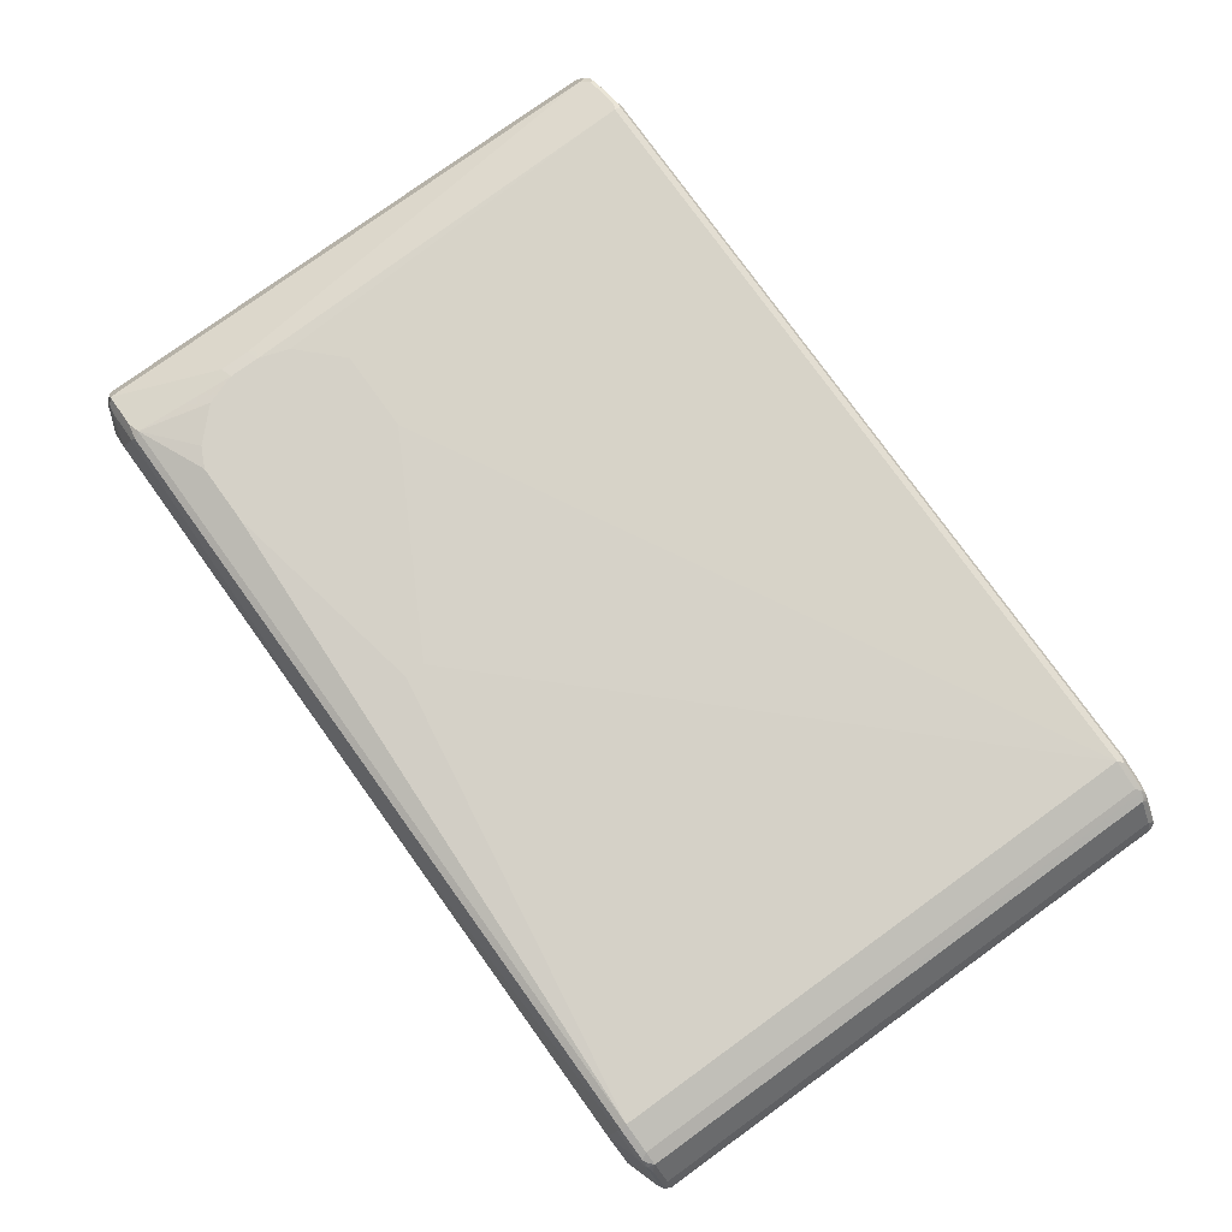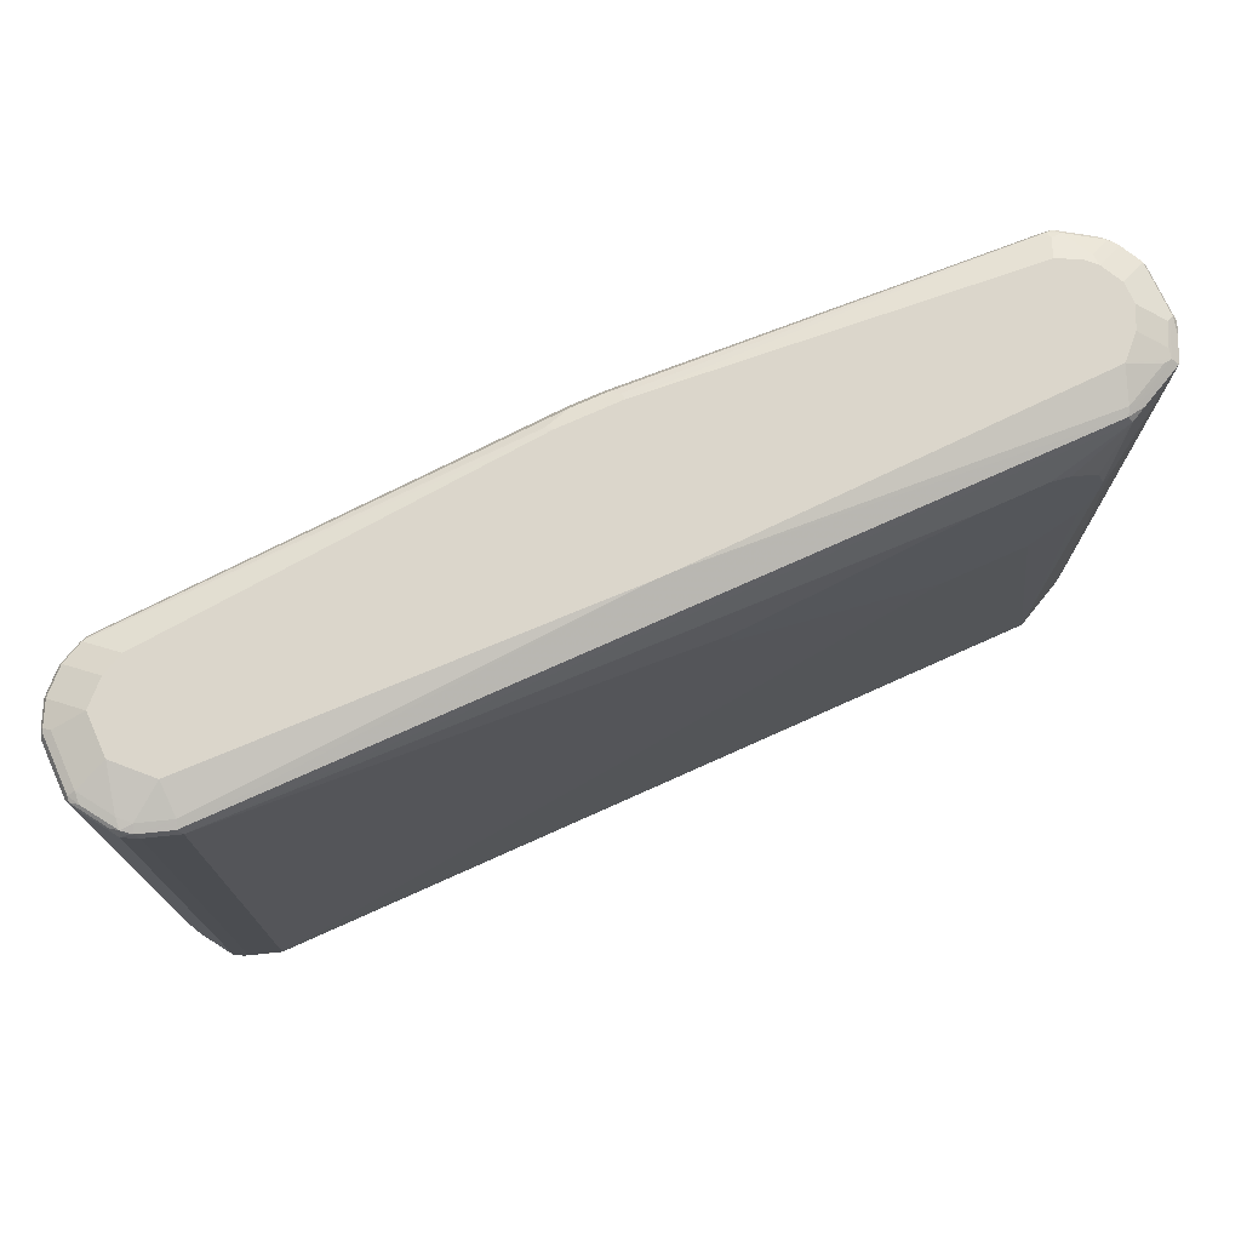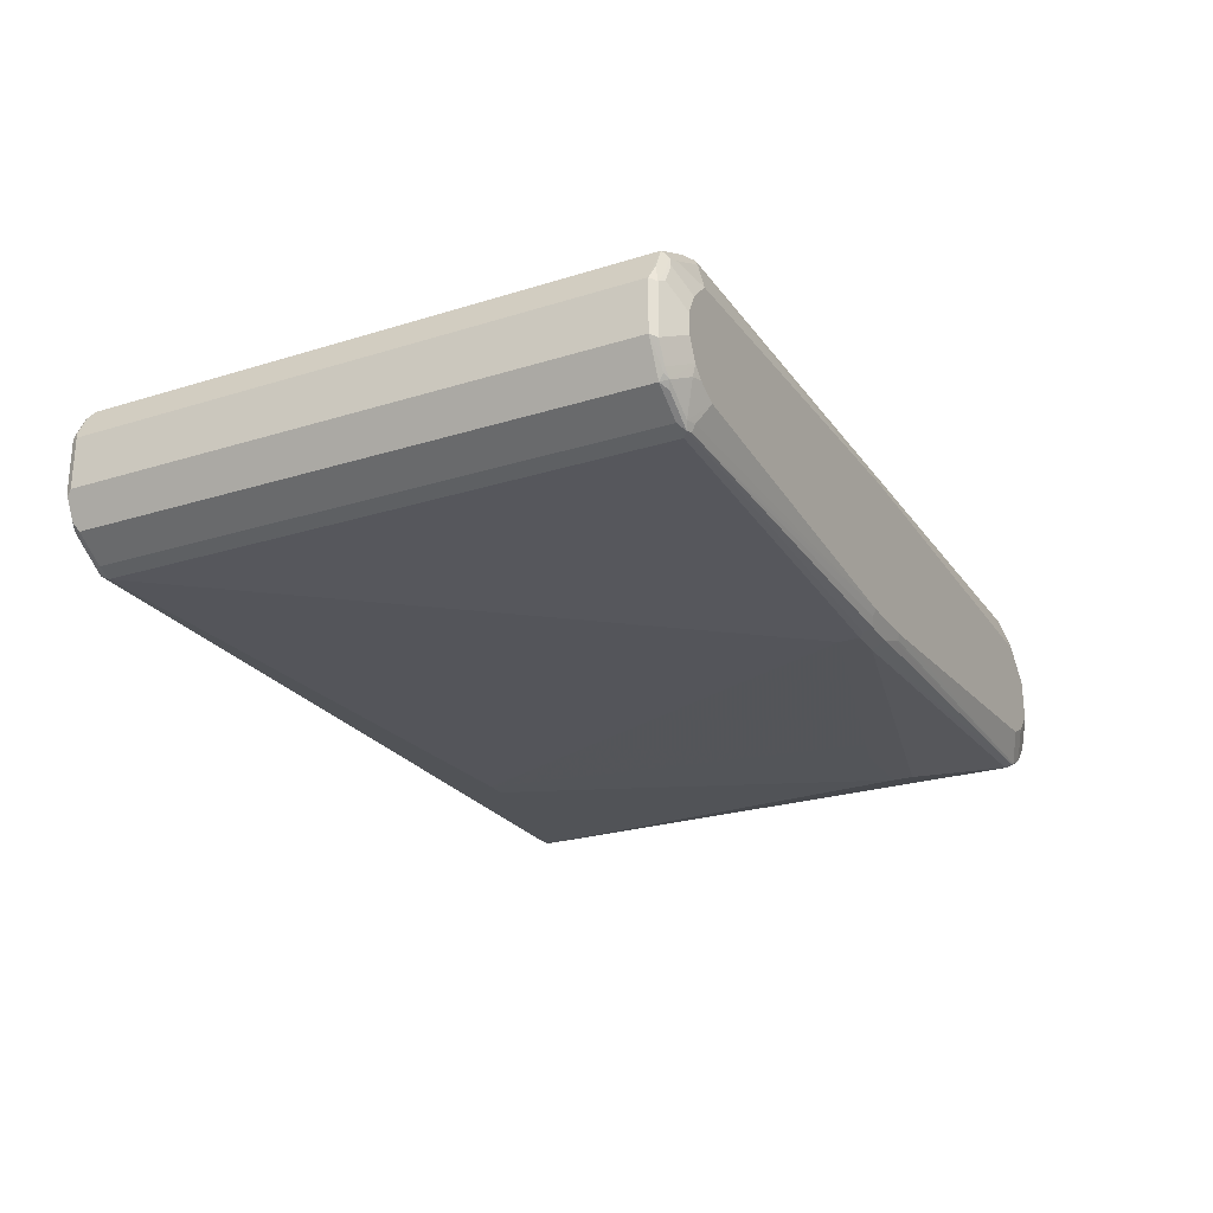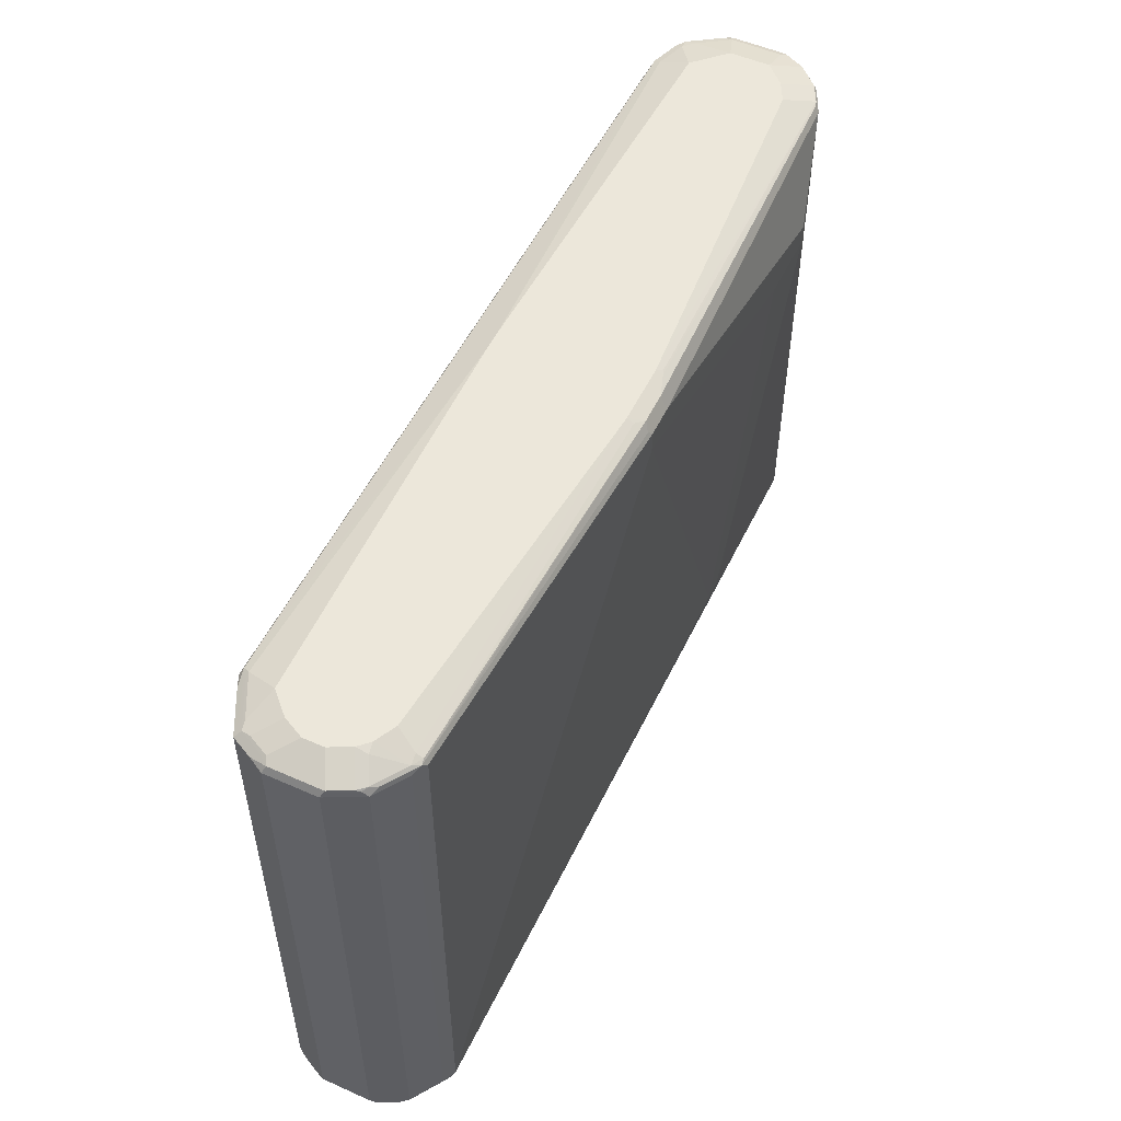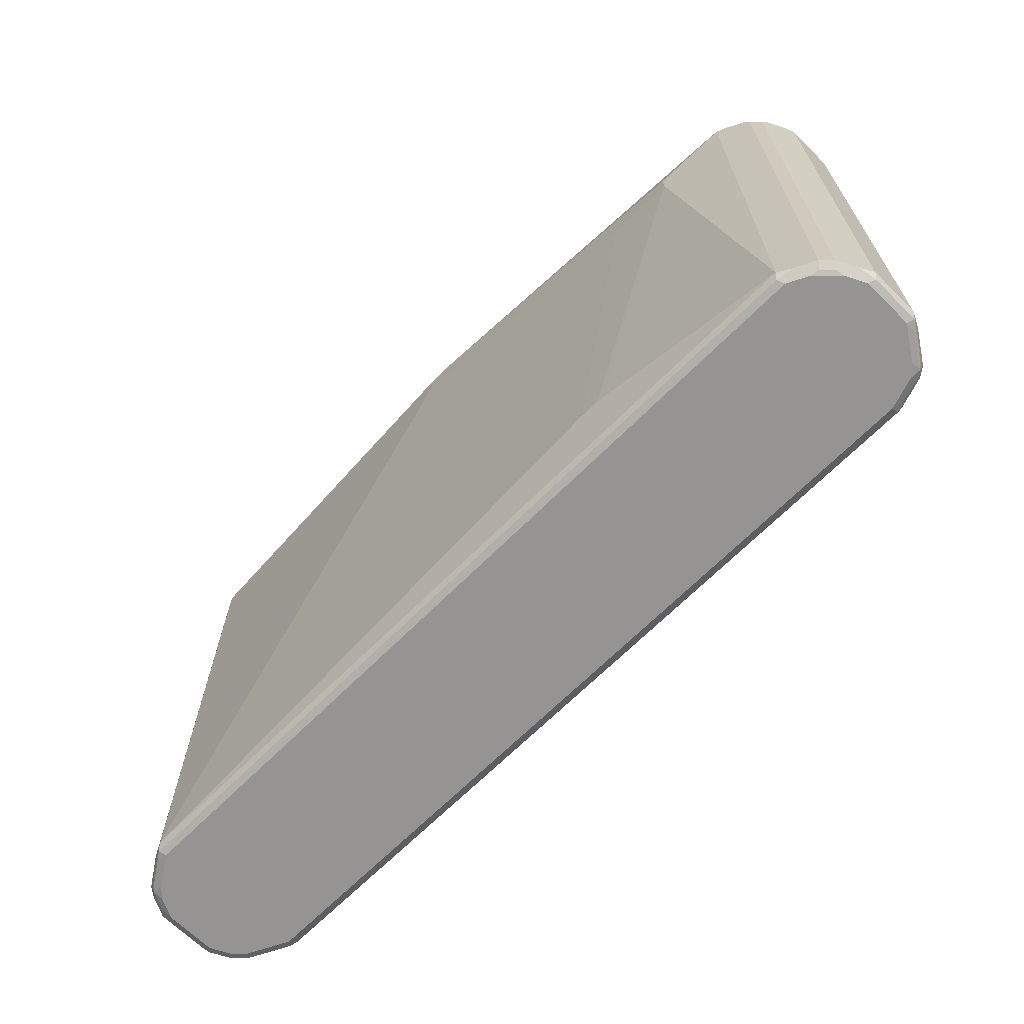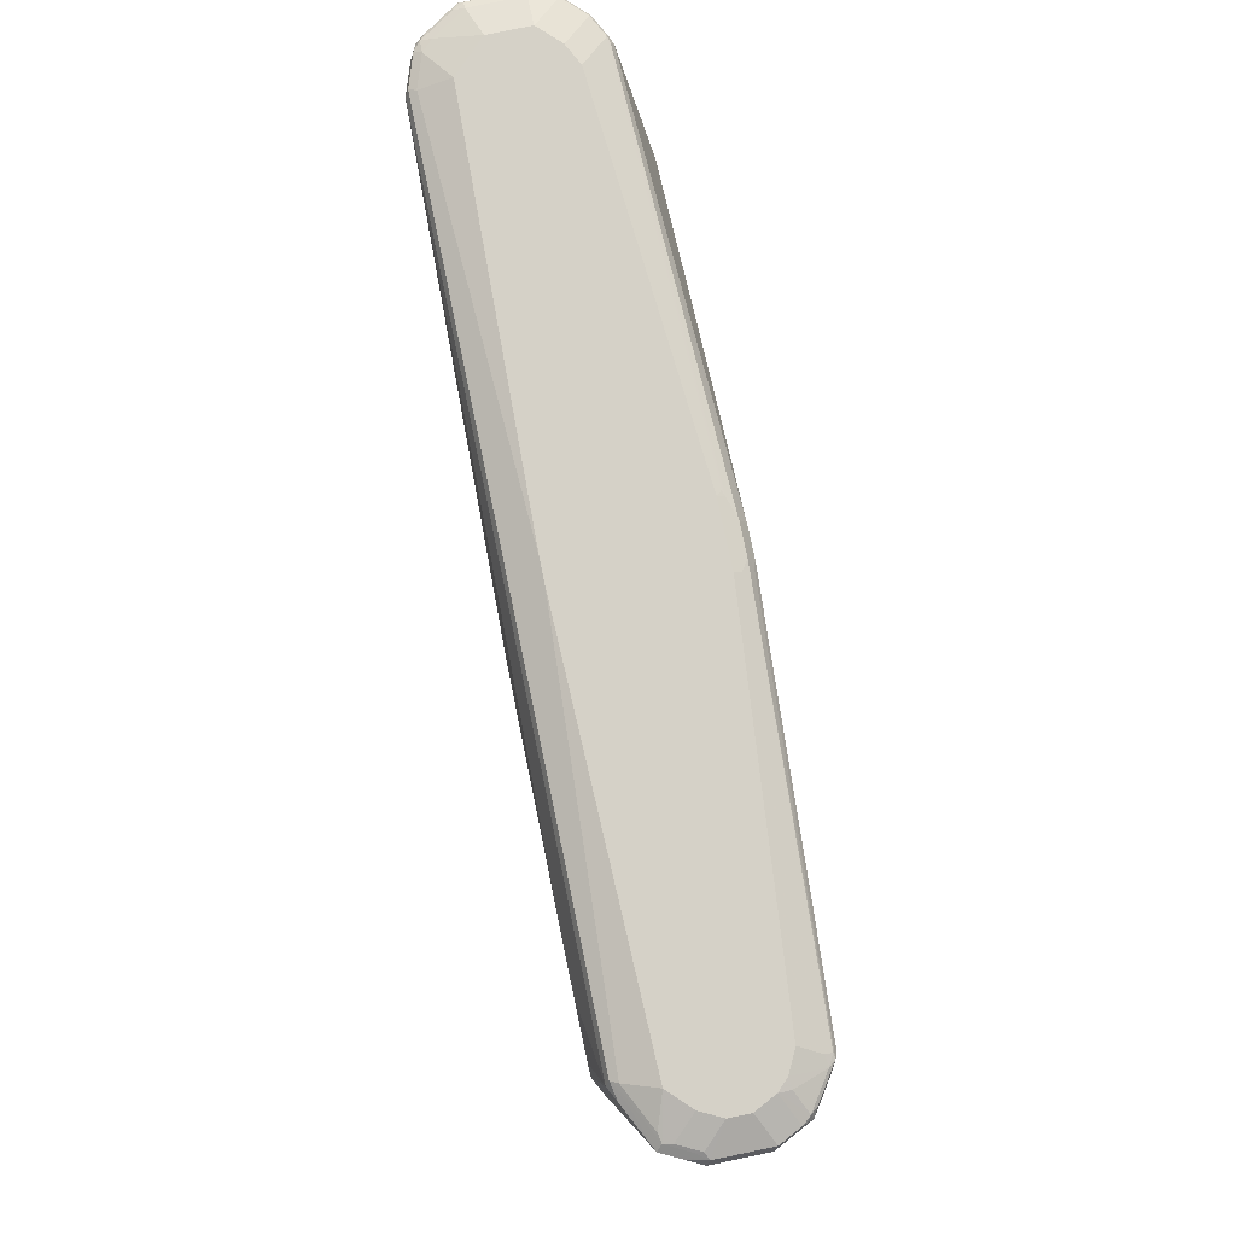
<metadata>
{"format":"obj","ext":"obj","renderer":"f3d","projection":"perspective","resolution":1024,"background":"white","views":[{"elev":78.7,"azim":-125.8,"up":"+Z"},{"elev":73.5,"azim":-24.3,"up":"+Y"},{"elev":-24.8,"azim":117.0,"up":"+Z"},{"elev":53.0,"azim":115.4,"up":"+Y"},{"elev":-67.1,"azim":-134.8,"up":"+Y"},{"elev":78.8,"azim":78.3,"up":"+Y"}]}
</metadata>
<code>
v 0.7734 0.5217 0.01796
v 0.7734 0.5217 -0.01796
v 0.7554 0.5217 0.05395
v 0.8094 0.5036 0.05395
v 0.8213 0.4977 0.04797
v 0.7554 0.5217 -0.05395
v 0.8213 0.4977 -0.04194
v 0.7194 0.5217 0.08995
v 0.7885 0.5006 0.1049
v 0.7914 0.5036 0.08995
v 0.8064 0.5006 0.06896
v 0.7974 0.4917 0.1139
v 0.8153 0.4917 0.07794
v 0.8184 0.4946 0.06293
v 0.8275 0.4856 0.05395
v 0.7554 0.5171 -0.0742
v 0.7374 0.5217 -0.07195
v 0.8034 0.4977 -0.07794
v 0.7914 0.4991 -0.09216
v 0.8275 0.4856 -0.03596
v 0.8184 0.4946 -0.04945
v 0.7015 0.5036 0.1439
v 0.7734 0.5036 0.1079
v 0.03596 0.5217 0.1079
v 0.7165 0.5006 0.1409
v 0.7674 0.4977 0.1199
v 0.7974 -0.4977 0.1139
v 0.7314 0.4977 0.1379
v 0.7254 0.4917 0.1499
v 0.7075 0.3118 0.1679
v 0.8275 -0.5036 0.05395
v 0.7374 0.4991 -0.1282
v 0.7015 0.5217 -0.08995
v 0.8004 0.4946 -0.08544
v 0.7974 0.4856 -0.09593
v 0.7825 0.4946 -0.1034
v 0.8275 -0.5036 -0.03596
v 0.805 -0.5126 -0.08093
v 0.6955 0.4977 0.1559
v 0 0.5217 0.1079
v 0.8034 -0.5096 0.1019
v 0.7075 0.2578 0.1679
v 0.7854 -0.5096 0.1199
v 0.7015 0.4856 0.1619
v 0.6835 0.3058 0.1799
v 0.8213 -0.5096 0.06593
v 0.8184 -0.5171 0.06293
v 0.8213 -0.5157 0.05395
v 0.823 -0.5126 -0.04497
v 0.7285 0.4946 -0.1394
v 0.7194 0.4977 -0.1379
v 0.7194 0.5036 -0.1259
v 0.07193 0.5217 -0.1439
v 0.7974 -0.5036 -0.09593
v 0.7434 0.4856 -0.1319
v 0.7936 -0.5171 -0.08995
v -0.7075 0.4977 0.1559
v -0.7015 0.5217 0.08995
v -0.7015 0.5036 0.1439
v 0.8004 -0.5171 0.09893
v 0.6835 0.2518 0.1799
v 0.6955 0.2458 0.1739
v 0.7494 -0.5096 0.1379
v 0.7825 -0.5171 0.1169
v 0.5756 0.4317 0.1799
v 0.6116 0.4137 0.1799
v 0.6295 0.3958 0.1799
v 0.6655 0.3597 0.1799
v -0.7015 0.4856 0.1619
v 0.8094 -0.5217 0.05395
v 0.8213 -0.5157 -0.03596
v 0.8116 -0.5171 -0.05395
v 0.7434 -0.5036 -0.1319
v 0.7314 -0.5036 -0.1379
v 0.7194 -0.5036 -0.1439
v 0.7194 0.4856 -0.1439
v 0.05395 0.4856 -0.1799
v 0.06286 0.4946 -0.1754
v 0.05395 0.5096 -0.1679
v 0.07193 0.5157 -0.1559
v -0.03596 0.5217 -0.1439
v 0.787 -0.5126 -0.09893
v 0.7331 -0.5126 -0.1349
v 0.7914 -0.5217 -0.07195
v 0.7734 -0.5217 -0.08995
v 0.7397 -0.5171 -0.1259
v 0.7254 -0.5157 -0.1379
v 0.7794 -0.5157 -0.1019
v -0.7614 0.4977 0.1379
v -0.7554 0.5217 0.03596
v -0.7554 0.5036 0.1259
v 0.7914 -0.5217 0.08995
v 0.7015 -0.5036 0.1619
v 0.7135 -0.5096 0.1559
v 0.6655 0.1978 0.1799
v 0.7465 -0.5171 0.1349
v 0.7734 -0.5217 0.1079
v 0.4677 0.4317 0.1799
v -0.7554 0.4856 0.1439
v -0.7015 -0.5036 0.1619
v 0.08991 0.3597 0.1799
v 0.8094 -0.5217 -0.03596
v 0.05395 0.4497 -0.1799
v -0.7194 -0.5036 -0.1439
v -0.3237 -0.4137 -0.1619
v 0 0.4856 -0.1799
v 0.05395 0.4977 -0.1739
v 0 0.5096 -0.1679
v -0.03596 0.5157 -0.1559
v -0.04487 0.5171 -0.1529
v -0.7285 0.4991 -0.1349
v -0.6835 0.5217 -0.08995
v 0.7194 -0.5217 -0.1259
v -0.7135 -0.5157 -0.1379
v -0.7757 0.4991 0.1259
v -0.769 0.4946 0.1349
v -0.7554 0.5217 -0.03596
v -0.8094 0.5036 0.05395
v -0.7734 0.5036 0.1079
v 0.7015 -0.5157 0.1559
v 0.5936 0.1258 0.1799
v 0.7105 -0.5171 0.1529
v 0.7015 -0.5217 0.1439
v -0.7674 0.4856 0.1379
v -0.7645 -0.5126 0.1394
v -0.7554 -0.5036 0.1439
v -0.7105 -0.5126 0.1574
v -0.7015 -0.5157 0.1559
v 0.4497 0.1258 0.1799
v 0.08991 0.3238 0.1799
v -0.3956 0.3238 -0.1799
v -0.7285 -0.5126 -0.1349
v -0.7434 -0.5096 -0.1319
v -0.7794 -0.5096 -0.1139
v -0.7314 -0.4977 -0.1379
v -0.7194 0.4856 -0.1439
v -0.5936 0.3058 -0.1799
v -0.3776 -0.3958 -0.1619
v -0.3596 -0.4137 -0.1619
v -0.4677 0.3058 -0.1799
v 0 0.4977 -0.1739
v -0.5936 0.3417 -0.1799
v -0.7194 0.4977 -0.1379
v -0.7314 0.4917 -0.1379
v -0.7645 0.4991 -0.1169
v -0.7194 0.5217 -0.07195
v -0.7194 -0.5217 -0.1259
v -0.7794 0.4856 0.1319
v -0.8116 0.4991 0.07195
v -0.787 0.4946 0.1169
v -0.8004 0.4991 -0.08093
v -0.8184 0.4991 -0.04497
v -0.8094 0.5036 -0.03596
v -0.8213 0.4977 0.05395
v -0.7015 -0.5217 0.1439
v -0.7554 -0.5157 0.1379
v -0.7794 -0.5036 0.1319
v -0.7734 -0.5171 0.1282
v -0.7794 0.4797 -0.1139
v -0.7554 -0.5217 -0.1079
v -0.7705 -0.5186 -0.1049
v -0.7974 -0.5096 -0.09593
v -0.7674 0.4917 -0.1199
v -0.8153 0.4856 0.07794
v -0.823 0.4946 0.06293
v -0.8034 0.4917 -0.08392
v -0.8213 0.4917 -0.04797
v -0.8275 0.4856 -0.03596
v -0.8213 0.4977 -0.03596
v -0.7554 -0.5217 0.1259
v -0.7825 -0.5126 0.1214
v -0.8153 -0.5036 0.07794
v -0.7854 -0.5157 0.1139
v -0.8094 -0.5171 0.0742
v -0.7734 -0.5217 0.1079
v -0.7974 0.4797 -0.09593
v -0.7734 -0.5217 -0.08995
v -0.7885 -0.5186 -0.08692
v -0.7914 -0.5217 -0.07195
v -0.8184 -0.5126 -0.04497
v -0.8153 -0.5096 -0.05994
v -0.8275 -0.5036 -0.03596
v -0.8275 0.4856 0.05395
v -0.8275 -0.5036 0.05395
v -0.8184 -0.5126 0.06744
v -0.8213 -0.5157 0.05994
v -0.8094 -0.5217 0.05395
v -0.8094 -0.5217 -0.03596
v -0.8064 -0.5186 -0.05096
v -0.8213 -0.5157 -0.02997
f 1 2 6
f 104 132 133
f 104 114 132
f 103 105 131
f 100 129 130
f 100 127 128
f 100 125 127
f 100 126 125
f 99 125 126
f 99 124 125
f 99 116 124
f 96 122 123
f 94 120 122
f 93 128 120
f 93 100 128
f 93 129 100
f 93 121 129
f 93 95 121
f 93 120 94
f 91 119 115
f 104 133 134
f 104 134 135
f 104 135 144
f 104 144 136
f 114 147 160
f 111 146 112
f 111 145 146
f 111 163 145
f 111 144 163
f 111 143 144
f 109 111 110
f 109 143 111
f 108 143 109
f 90 118 119
f 108 141 143
f 106 136 143
f 106 142 136
f 105 140 131
f 105 137 140
f 105 139 137
f 104 138 139
f 104 137 138
f 104 142 137
f 104 136 142
f 106 143 141
f 114 160 134
f 90 153 118
f 89 116 99
f 75 104 139
f 75 114 104
f 75 87 114
f 75 83 87
f 75 77 76
f 75 103 77
f 74 83 75
f 73 83 74
f 71 102 72
f 70 84 102
f 70 85 84
f 70 113 85
f 70 147 113
f 70 160 147
f 70 177 160
f 70 179 177
f 70 188 179
f 70 187 188
f 70 175 187
f 75 139 105
f 75 105 103
f 77 103 131
f 77 131 140
f 89 115 116
f 89 91 115
f 87 147 114
f 87 113 147
f 86 113 87
f 82 87 83
f 82 88 87
f 81 108 109
f 81 111 112
f 90 117 153
f 81 110 111
f 79 141 108
f 79 107 141
f 78 107 79
f 77 107 78
f 77 141 107
f 77 106 141
f 77 142 106
f 77 137 142
f 77 140 137
f 81 109 110
f 70 170 175
f 114 134 133
f 115 148 116
f 162 182 168
f 162 181 182
f 162 180 181
f 162 179 180
f 162 178 179
f 161 179 178
f 161 177 179
f 160 177 161
f 159 166 163
f 159 176 166
f 158 175 170
f 158 187 175
f 158 174 187
f 158 173 174
f 158 171 173
f 157 185 171
f 157 172 185
f 157 171 158
f 156 158 170
f 162 168 176
f 164 165 172
f 165 169 168
f 165 168 183
f 184 186 185
f 182 186 184
f 182 190 186
f 180 182 181
f 180 190 182
f 180 188 190
f 180 189 188
f 179 189 180
f 179 188 189
f 155 156 170
f 174 186 187
f 173 185 186
f 172 184 185
f 171 185 173
f 168 184 183
f 168 182 184
f 166 168 167
f 166 176 168
f 165 184 172
f 165 183 184
f 173 186 174
f 114 133 132
f 154 169 165
f 152 168 169
f 125 157 158
f 125 148 157
f 125 156 127
f 124 148 125
f 120 155 123
f 120 128 155
f 120 123 122
f 118 154 149
f 118 169 154
f 118 153 169
f 117 152 153
f 117 151 152
f 117 145 151
f 117 146 145
f 116 148 124
f 115 150 148
f 115 149 150
f 115 118 149
f 115 119 118
f 125 158 156
f 127 156 128
f 128 156 155
f 134 159 144
f 152 167 168
f 151 167 152
f 151 166 167
f 150 165 164
f 149 165 150
f 149 154 165
f 148 172 157
f 148 164 172
f 148 150 164
f 152 169 153
f 145 166 151
f 144 159 163
f 137 139 138
f 136 144 143
f 134 176 159
f 134 162 176
f 134 178 162
f 134 161 178
f 134 160 161
f 134 144 135
f 145 163 166
f 70 155 170
f 70 123 155
f 70 97 123
f 20 38 35
f 20 37 38
f 19 36 32
f 19 35 36
f 19 34 35
f 18 34 19
f 17 32 33
f 16 19 32
f 16 32 17
f 15 37 20
f 15 31 37
f 13 15 14
f 12 42 27
f 12 30 42
f 12 29 30
f 12 28 29
f 12 26 28
f 12 15 13
f 12 31 15
f 20 35 34
f 20 34 21
f 22 39 25
f 22 24 39
f 32 51 52
f 32 50 51
f 31 41 46
f 31 49 37
f 31 48 49
f 31 47 48
f 31 46 47
f 30 61 42
f 30 45 61
f 12 27 31
f 29 39 44
f 29 44 45
f 28 39 29
f 27 43 41
f 27 62 43
f 27 42 62
f 27 41 31
f 25 39 28
f 24 57 39
f 24 40 57
f 29 45 30
f 32 52 33
f 9 26 12
f 9 25 28
f 2 7 18
f 1 7 2
f 1 5 7
f 1 4 5
f 1 10 4
f 1 3 10
f 1 8 3
f 1 24 8
f 1 40 24
f 1 58 40
f 1 90 58
f 1 117 90
f 1 146 117
f 1 112 146
f 1 81 112
f 1 53 81
f 1 33 53
f 1 17 33
f 1 6 17
f 2 18 6
f 3 8 9
f 3 9 10
f 4 10 11
f 9 22 25
f 9 23 22
f 9 11 10
f 9 12 11
f 8 24 22
f 8 23 9
f 8 22 23
f 7 34 18
f 7 21 34
f 9 28 26
f 7 20 21
f 6 18 19
f 6 16 17
f 5 20 7
f 5 15 20
f 5 14 15
f 5 13 14
f 5 12 13
f 5 11 12
f 4 11 5
f 6 19 16
f 32 36 50
f 33 52 53
f 35 38 54
f 56 72 102
f 56 88 82
f 56 87 88
f 56 86 87
f 56 113 86
f 56 85 113
f 56 84 85
f 54 83 73
f 54 82 83
f 54 56 82
f 53 108 81
f 53 79 108
f 53 80 79
f 51 53 52
f 51 80 53
f 51 79 80
f 50 55 73
f 50 79 51
f 50 78 79
f 56 102 84
f 57 59 89
f 57 89 69
f 58 90 119
f 70 92 97
f 69 101 98
f 69 130 101
f 69 100 130
f 69 126 100
f 69 99 126
f 69 89 99
f 64 97 92
f 64 123 97
f 50 77 78
f 64 96 123
f 63 94 122
f 62 94 63
f 61 95 93
f 61 94 62
f 61 93 94
f 60 64 92
f 59 91 89
f 58 91 59
f 58 119 91
f 63 122 96
f 50 76 77
f 50 75 76
f 50 74 75
f 44 65 66
f 43 62 63
f 43 96 64
f 43 63 96
f 42 61 62
f 41 64 60
f 41 43 64
f 41 47 46
f 41 60 47
f 44 66 67
f 40 59 57
f 39 69 44
f 39 57 69
f 38 49 56
f 38 56 54
f 37 49 38
f 35 50 36
f 35 55 50
f 35 73 55
f 35 54 73
f 40 58 59
f 186 190 188
f 44 67 68
f 44 69 98
f 50 73 74
f 49 72 56
f 49 71 72
f 48 71 49
f 48 102 71
f 48 70 102
f 47 70 48
f 47 92 70
f 47 60 92
f 44 68 45
f 45 95 61
f 45 129 121
f 45 130 129
f 45 101 130
f 45 98 101
f 45 65 98
f 45 66 65
f 45 67 66
f 45 68 67
f 44 98 65
f 45 121 95
f 186 188 187

</code>
